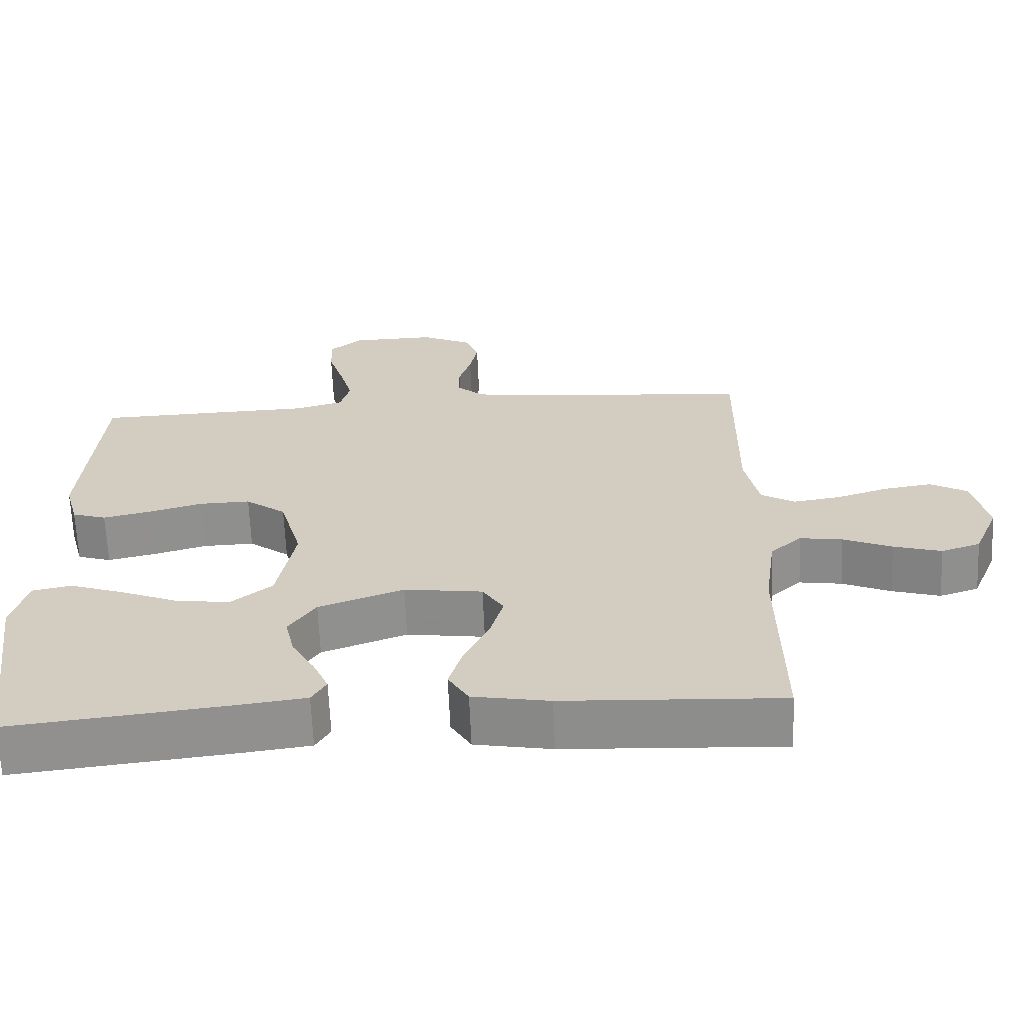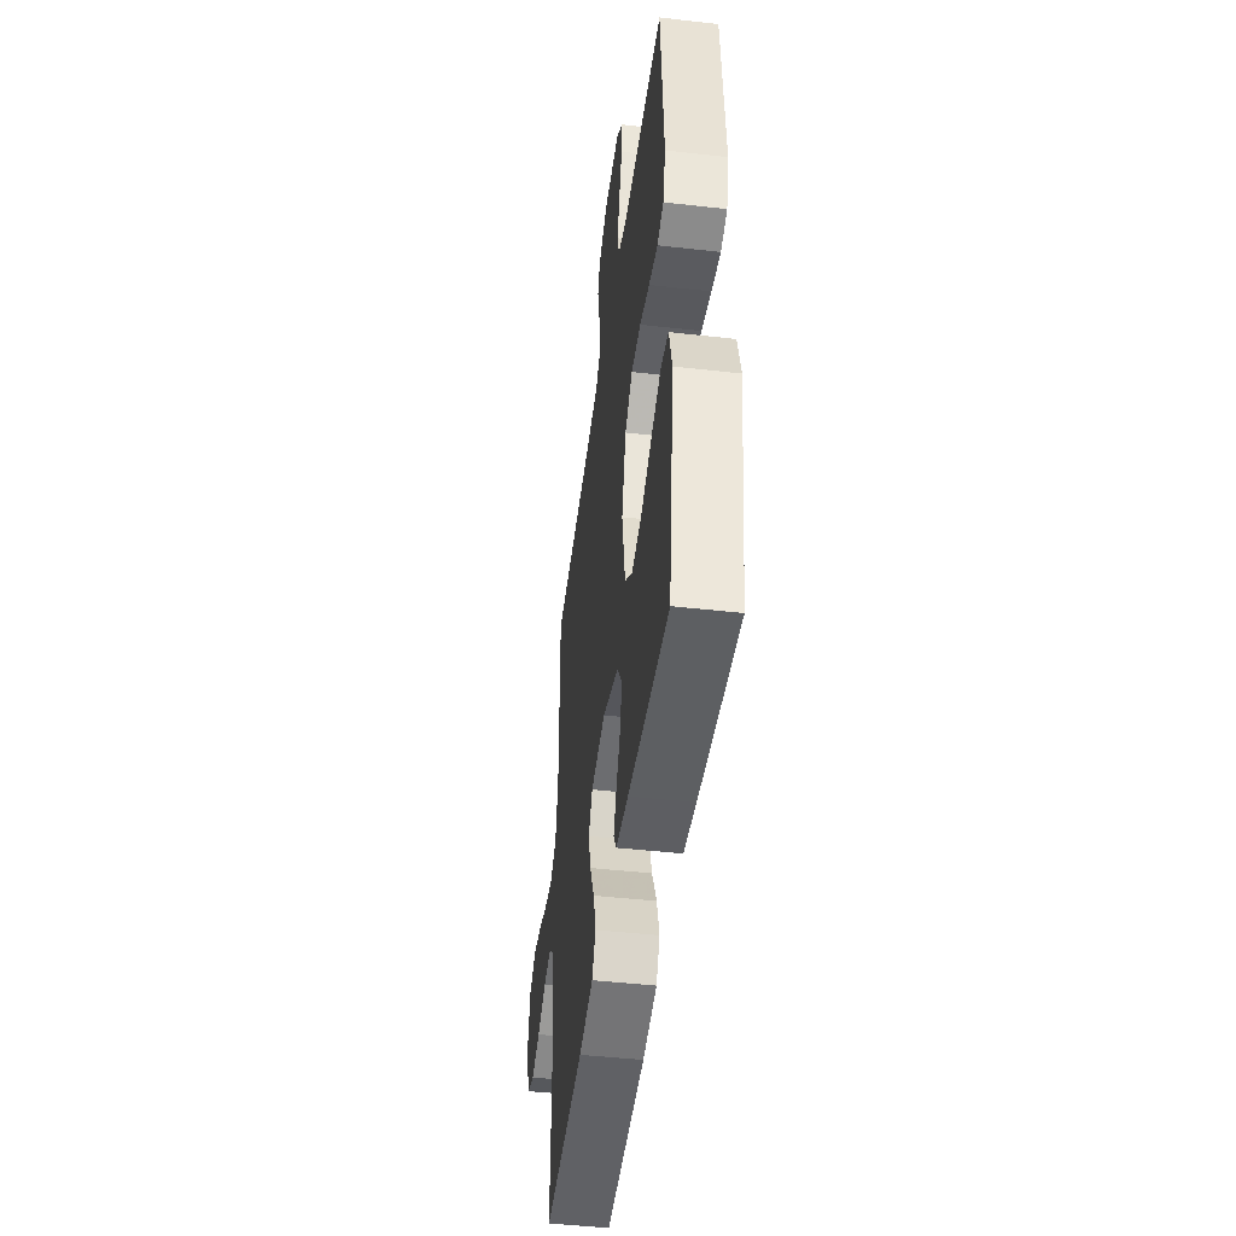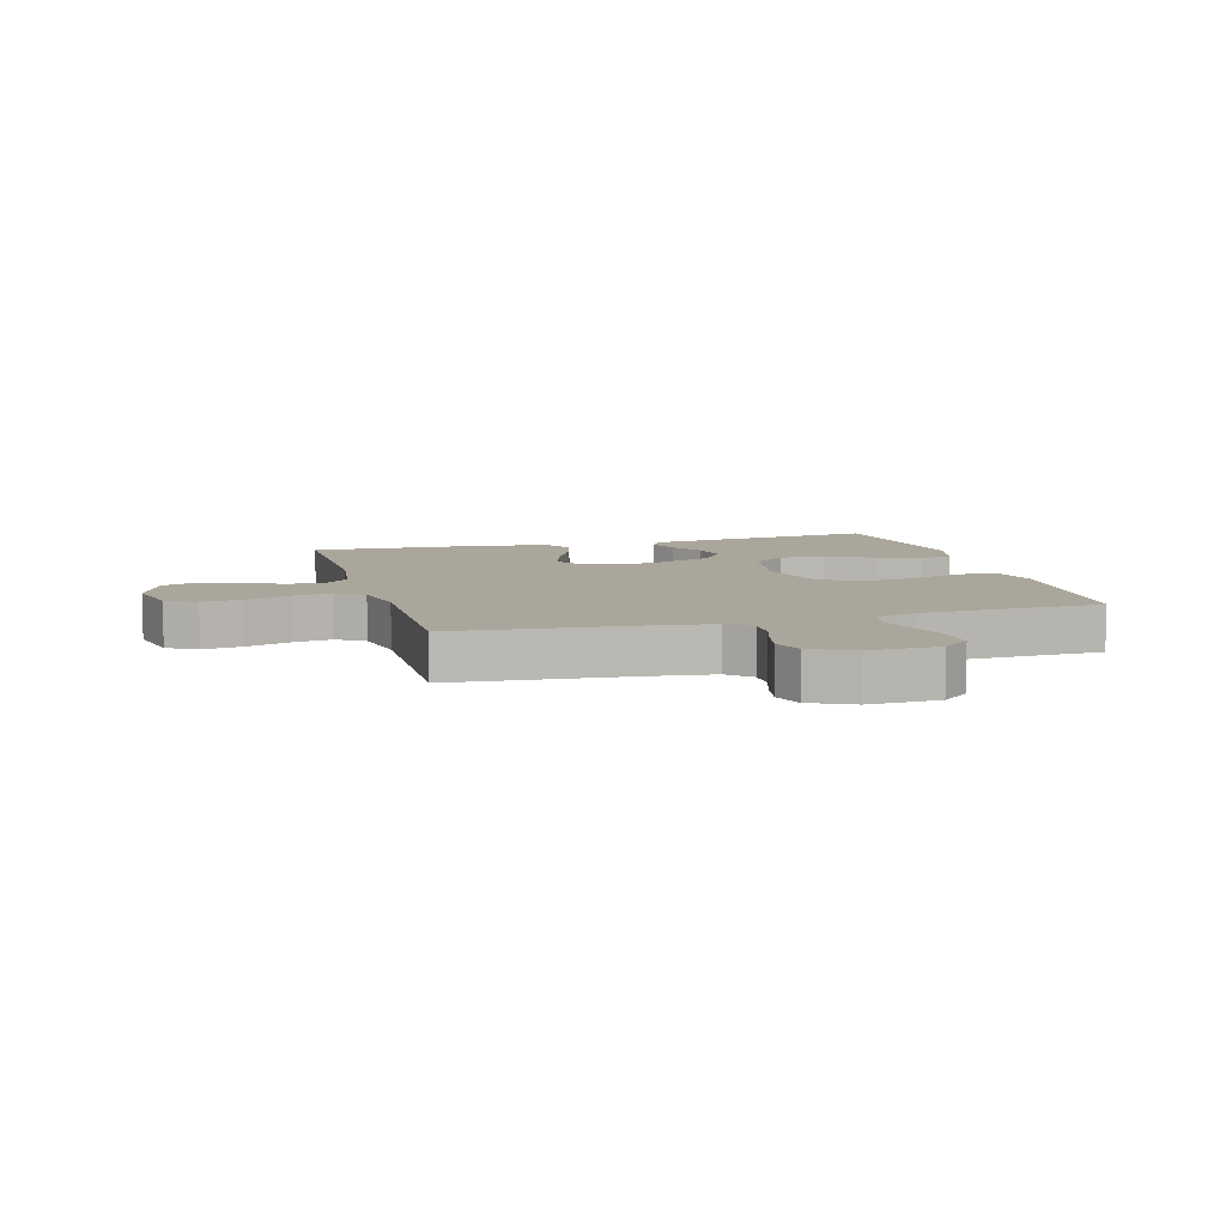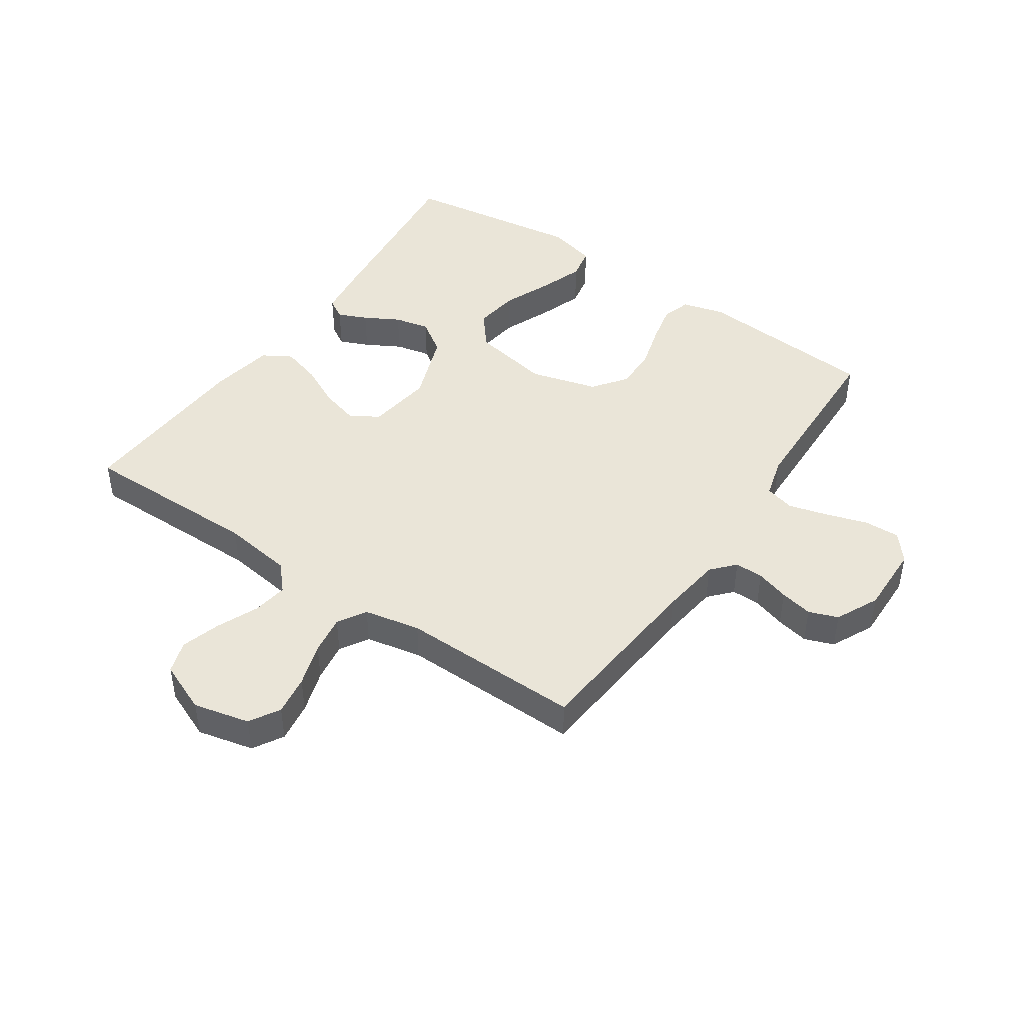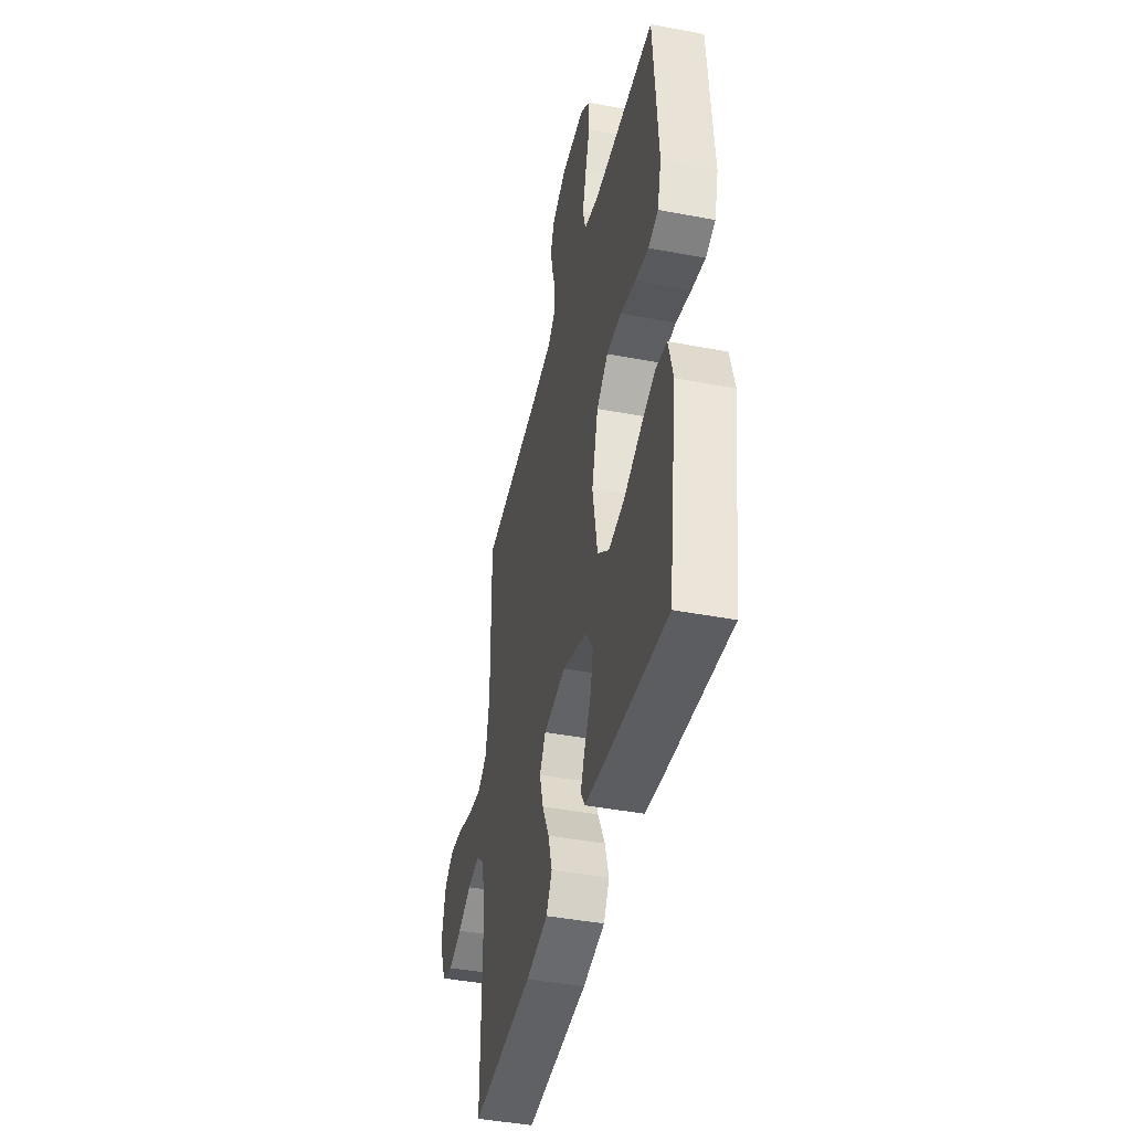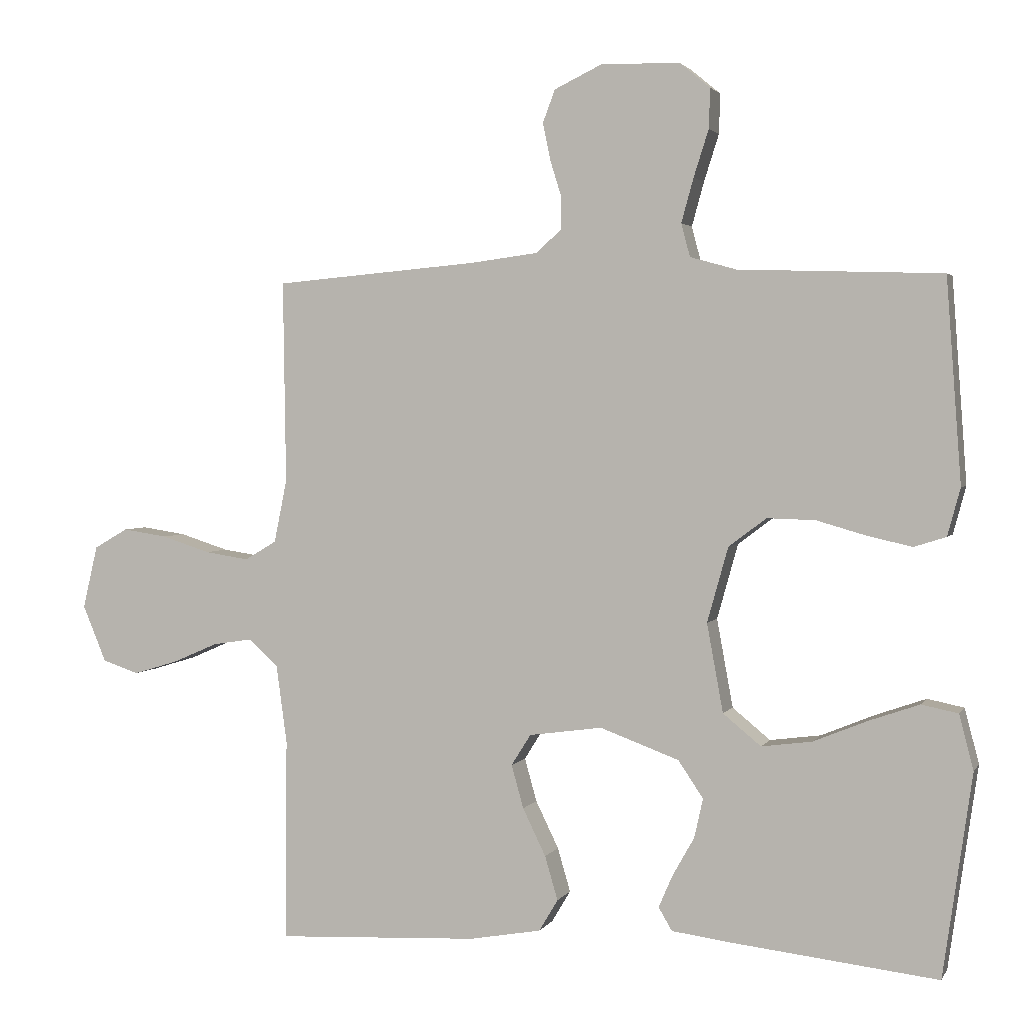
<metadata>
{"format":"obj","ext":"obj","renderer":"f3d","projection":"perspective","resolution":1024,"background":"white","views":[{"elev":-65.0,"azim":-177.6,"up":"+Z"},{"elev":-46.1,"azim":82.6,"up":"+Z"},{"elev":8.0,"azim":-15.6,"up":"+Y"},{"elev":45.0,"azim":-55.6,"up":"+Y"},{"elev":-42.9,"azim":77.3,"up":"+Z"},{"elev":2.5,"azim":16.8,"up":"+Z"}]}
</metadata>
<code>
v 0.5 0.07 0.5
v 0.522 0.07 0.2
v 0.503 0.07 0.13
v 0.456 0.07 0.115
v 0.39 0.07 0.13
v 0.317 0.07 0.151
v 0.246 0.07 0.153
v 0.19 0.07 0.111
v 0.159 0.07 0
v 0.183 0.07 -0.131
v 0.239 0.07 -0.177
v 0.314 0.07 -0.167
v 0.394 0.07 -0.134
v 0.468 0.07 -0.108
v 0.522 0.07 -0.119
v 0.543 0.07 -0.2
v 0.5 0.07 -0.5
v 0.2 0.07 -0.466
v 0.108 0.07 -0.454
v 0.088 0.07 -0.42
v 0.109 0.07 -0.372
v 0.141 0.07 -0.315
v 0.154 0.07 -0.257
v 0.117 0.07 -0.202
v 0 0.07 -0.159
v -0.108 0.07 -0.174
v -0.137 0.07 -0.22
v -0.119 0.07 -0.284
v -0.085 0.07 -0.354
v -0.066 0.07 -0.419
v -0.094 0.07 -0.466
v -0.2 0.07 -0.485
v -0.5 0.07 -0.5
v -0.497 0.07 -0.2
v -0.513 0.07 -0.083
v -0.556 0.07 -0.044
v -0.615 0.07 -0.053
v -0.682 0.07 -0.082
v -0.748 0.07 -0.102
v -0.802 0.07 -0.084
v -0.837 0.07 0
v -0.815 0.07 0.093
v -0.765 0.07 0.122
v -0.699 0.07 0.112
v -0.627 0.07 0.089
v -0.562 0.07 0.079
v -0.515 0.07 0.107
v -0.496 0.07 0.2
v -0.5 0.07 0.5
v -0.2 0.07 0.526
v -0.099 0.07 0.539
v -0.061 0.07 0.573
v -0.061 0.07 0.62
v -0.078 0.07 0.675
v -0.089 0.07 0.729
v -0.071 0.07 0.777
v 0 0.07 0.811
v 0.116 0.07 0.808
v 0.161 0.07 0.771
v 0.159 0.07 0.712
v 0.137 0.07 0.643
v 0.119 0.07 0.578
v 0.132 0.07 0.529
v 0.2 0.07 0.51
v 0.5 0 0.5
v 0.522 0 0.2
v 0.503 0 0.13
v 0.456 0 0.115
v 0.39 0 0.13
v 0.317 0 0.151
v 0.246 0 0.153
v 0.19 0 0.111
v 0.159 0 0
v 0.183 0 -0.131
v 0.239 0 -0.177
v 0.314 0 -0.167
v 0.394 0 -0.134
v 0.468 0 -0.108
v 0.522 0 -0.119
v 0.543 0 -0.2
v 0.5 0 -0.5
v 0.2 0 -0.466
v 0.108 0 -0.454
v 0.088 0 -0.42
v 0.109 0 -0.372
v 0.141 0 -0.315
v 0.154 0 -0.257
v 0.117 0 -0.202
v 0 0 -0.159
v -0.108 0 -0.174
v -0.137 0 -0.22
v -0.119 0 -0.284
v -0.085 0 -0.354
v -0.066 0 -0.419
v -0.094 0 -0.466
v -0.2 0 -0.485
v -0.5 0 -0.5
v -0.497 0 -0.2
v -0.513 0 -0.083
v -0.556 0 -0.044
v -0.615 0 -0.053
v -0.682 0 -0.082
v -0.748 0 -0.102
v -0.802 0 -0.084
v -0.837 0 0
v -0.815 0 0.093
v -0.765 0 0.122
v -0.699 0 0.112
v -0.627 0 0.089
v -0.562 0 0.079
v -0.515 0 0.107
v -0.496 0 0.2
v -0.5 0 0.5
v -0.2 0 0.526
v -0.099 0 0.539
v -0.061 0 0.573
v -0.061 0 0.62
v -0.078 0 0.675
v -0.089 0 0.729
v -0.071 0 0.777
v 0 0 0.811
v 0.116 0 0.808
v 0.161 0 0.771
v 0.159 0 0.712
v 0.137 0 0.643
v 0.119 0 0.578
v 0.132 0 0.529
v 0.2 0 0.51
f 59 60 61
f 58 59 61
f 57 58 61
f 56 57 61
f 55 56 61
f 54 55 61
f 53 54 61
f 52 53 61 62
f 51 52 62 63
f 48 49 50
f 51 63 64
f 50 51 64
f 48 50 64
f 47 48 64
f 43 44 45
f 42 43 45
f 41 42 45
f 40 41 45
f 39 40 45
f 38 39 45
f 37 38 45
f 36 37 45 46
f 47 64 1
f 46 47 1
f 36 46 1
f 35 36 1
f 32 33 34
f 31 32 34
f 30 31 34
f 29 30 34
f 28 29 34
f 20 21 22
f 19 20 22
f 18 19 22
f 17 18 22
f 16 17 22
f 15 16 22
f 14 15 22
f 13 14 22
f 12 13 22
f 11 12 22 23
f 10 11 23 24
f 4 5 6
f 3 4 6
f 2 3 6
f 1 2 6
f 1 6 7
f 35 1 7 8
f 27 28 34 35
f 26 27 35
f 35 8 9
f 26 35 9
f 25 26 9
f 9 10 24 25
f 125 124 123
f 125 123 122
f 125 122 121
f 125 121 120
f 125 120 119
f 125 119 118
f 125 118 117
f 126 125 117 116
f 127 126 116 115
f 114 113 112
f 128 127 115
f 128 115 114
f 128 114 112
f 128 112 111
f 109 108 107
f 109 107 106
f 109 106 105
f 109 105 104
f 109 104 103
f 109 103 102
f 109 102 101
f 110 109 101 100
f 65 128 111
f 65 111 110
f 65 110 100
f 65 100 99
f 98 97 96
f 98 96 95
f 98 95 94
f 98 94 93
f 98 93 92
f 86 85 84
f 86 84 83
f 86 83 82
f 86 82 81
f 86 81 80
f 86 80 79
f 86 79 78
f 86 78 77
f 86 77 76
f 87 86 76 75
f 88 87 75 74
f 70 69 68
f 70 68 67
f 70 67 66
f 70 66 65
f 71 70 65
f 72 71 65 99
f 99 98 92 91
f 99 91 90
f 73 72 99
f 73 99 90
f 73 90 89
f 89 88 74 73
f 1 65 66 2
f 2 66 67 3
f 3 67 68 4
f 4 68 69 5
f 5 69 70 6
f 6 70 71 7
f 7 71 72 8
f 8 72 73 9
f 9 73 74 10
f 10 74 75 11
f 11 75 76 12
f 12 76 77 13
f 13 77 78 14
f 14 78 79 15
f 15 79 80 16
f 16 80 81 17
f 17 81 82 18
f 18 82 83 19
f 19 83 84 20
f 20 84 85 21
f 21 85 86 22
f 22 86 87 23
f 23 87 88 24
f 24 88 89 25
f 25 89 90 26
f 26 90 91 27
f 27 91 92 28
f 28 92 93 29
f 29 93 94 30
f 30 94 95 31
f 31 95 96 32
f 32 96 97 33
f 33 97 98 34
f 34 98 99 35
f 35 99 100 36
f 36 100 101 37
f 37 101 102 38
f 38 102 103 39
f 39 103 104 40
f 40 104 105 41
f 41 105 106 42
f 42 106 107 43
f 43 107 108 44
f 44 108 109 45
f 45 109 110 46
f 46 110 111 47
f 47 111 112 48
f 48 112 113 49
f 49 113 114 50
f 50 114 115 51
f 51 115 116 52
f 52 116 117 53
f 53 117 118 54
f 54 118 119 55
f 55 119 120 56
f 56 120 121 57
f 57 121 122 58
f 58 122 123 59
f 59 123 124 60
f 60 124 125 61
f 61 125 126 62
f 62 126 127 63
f 63 127 128 64
f 64 128 65 1

</code>
